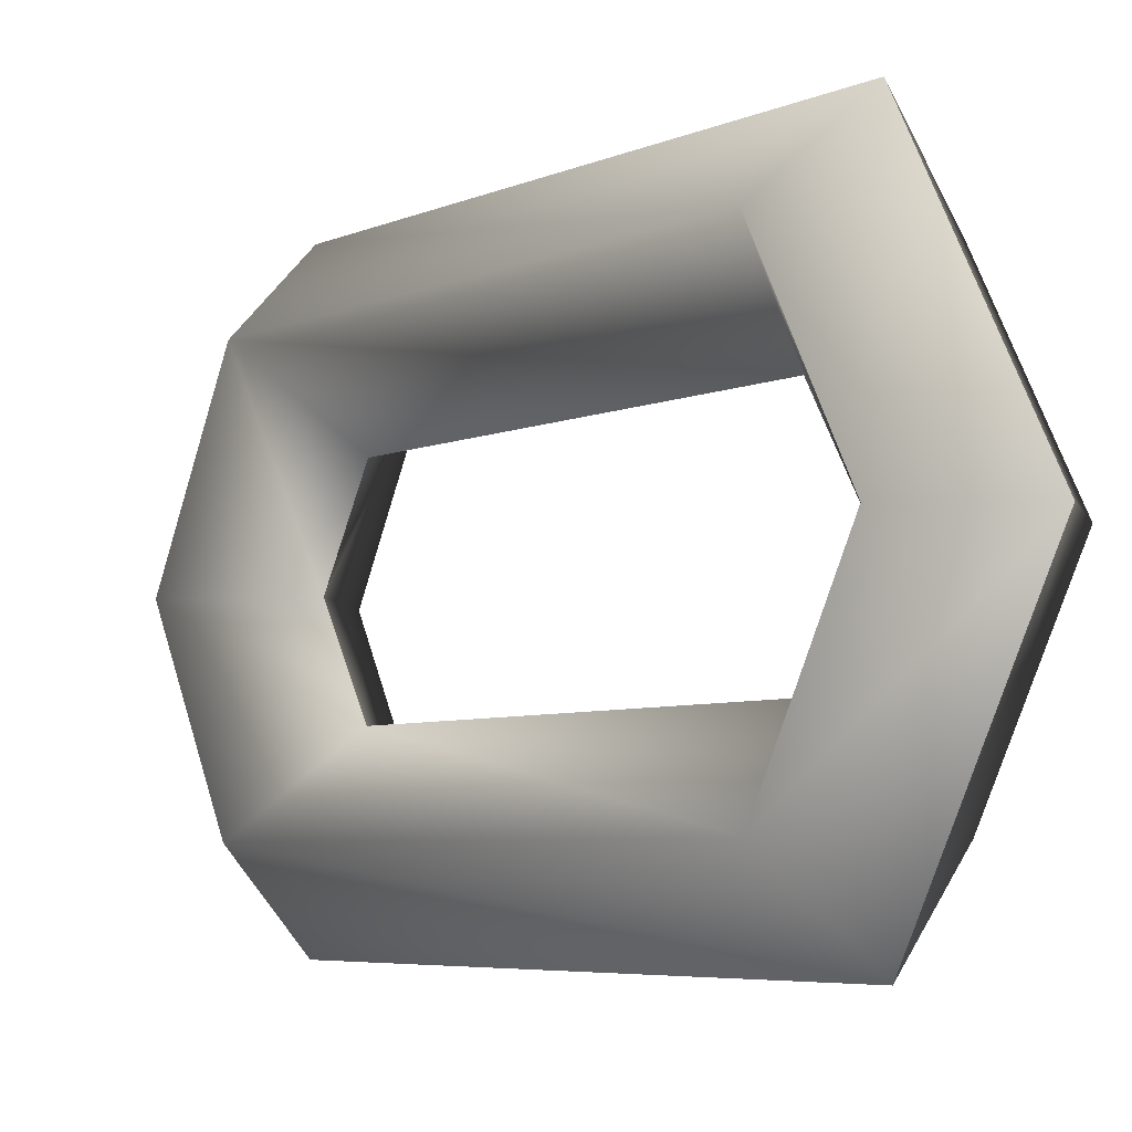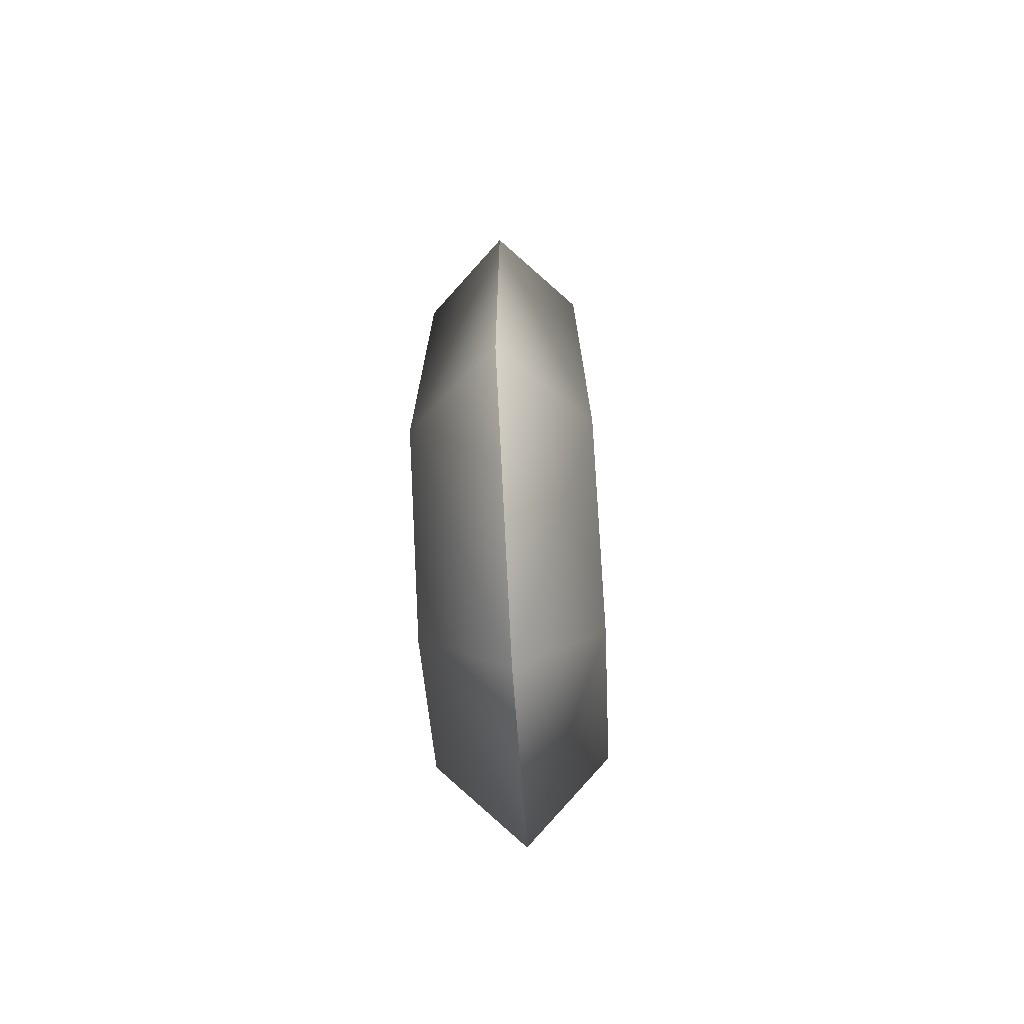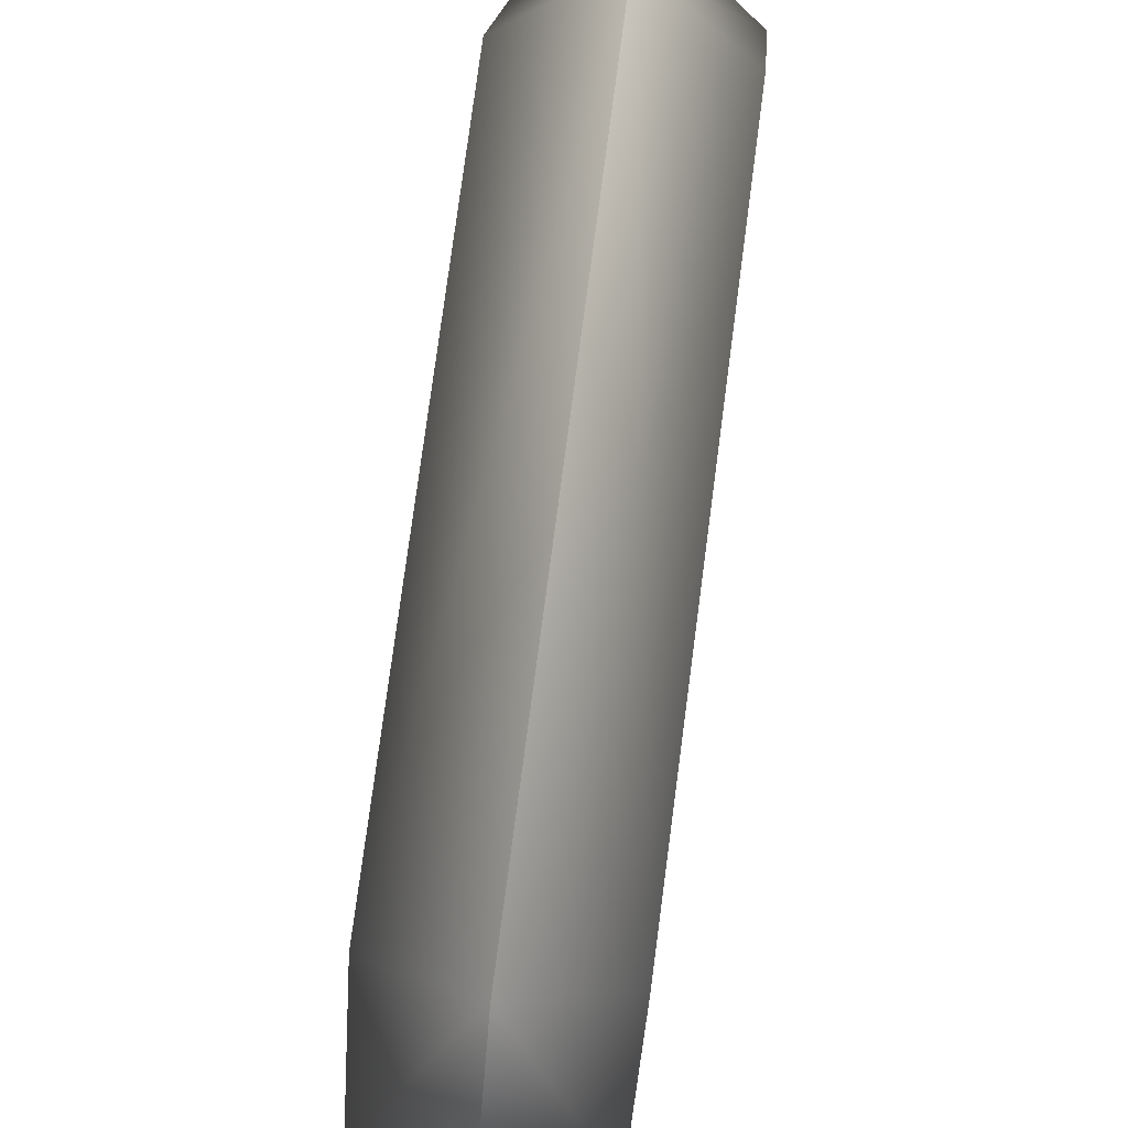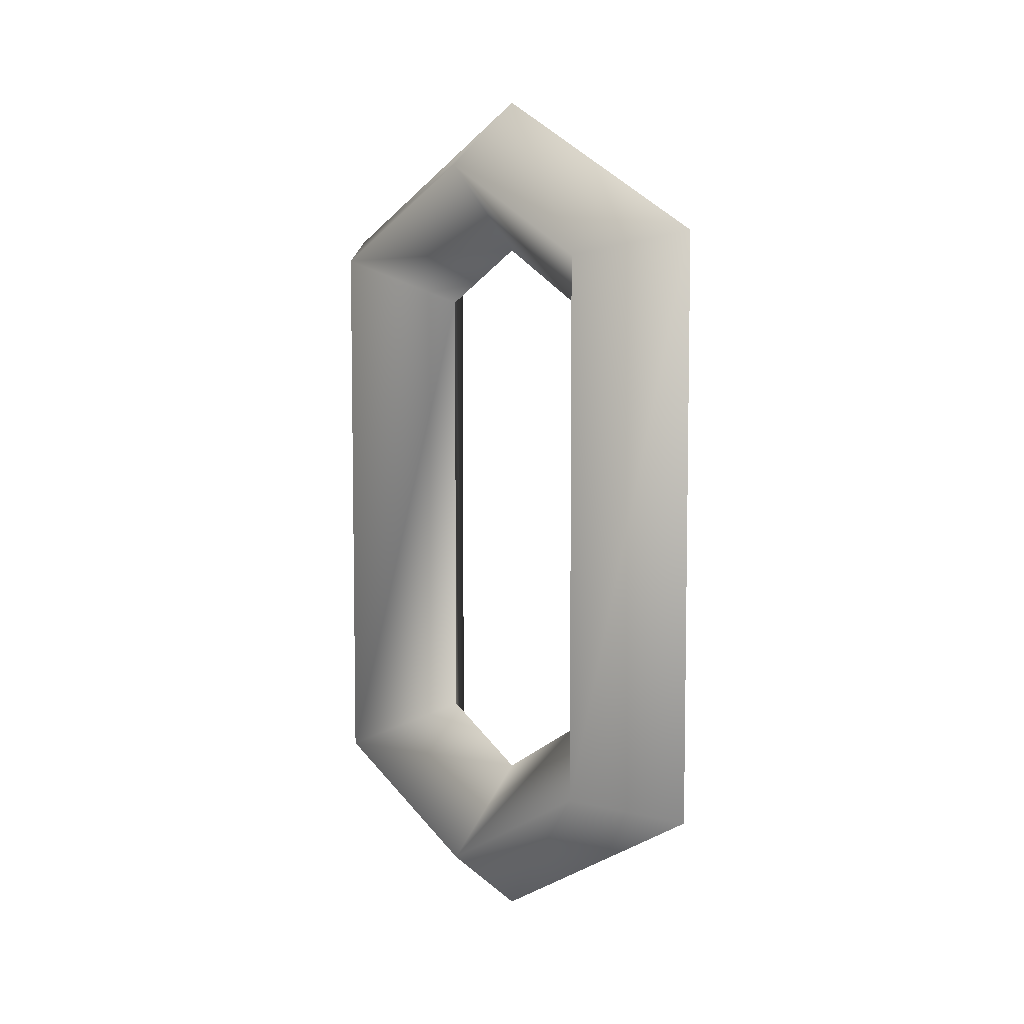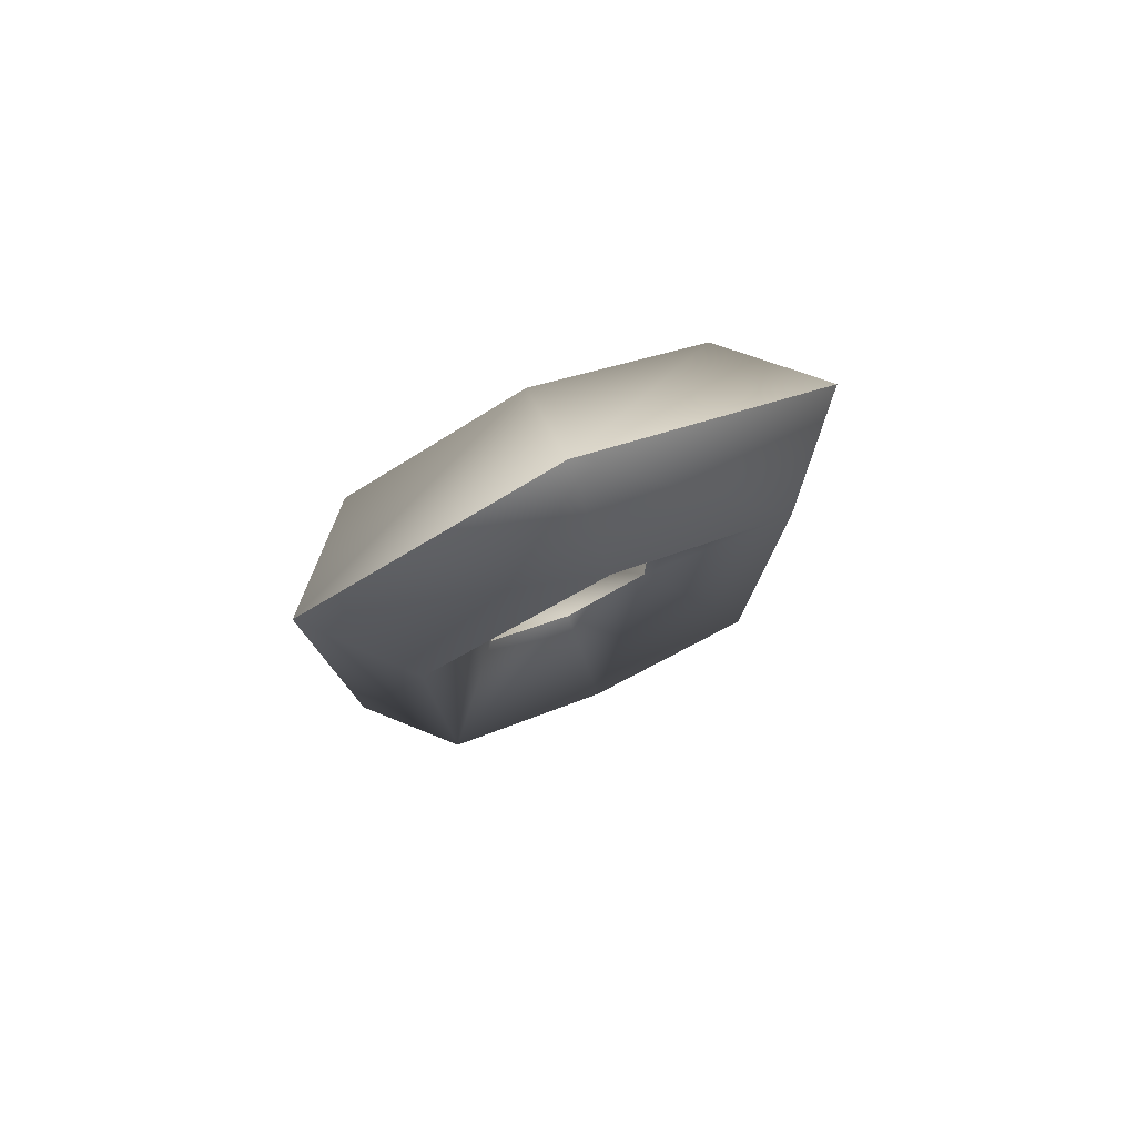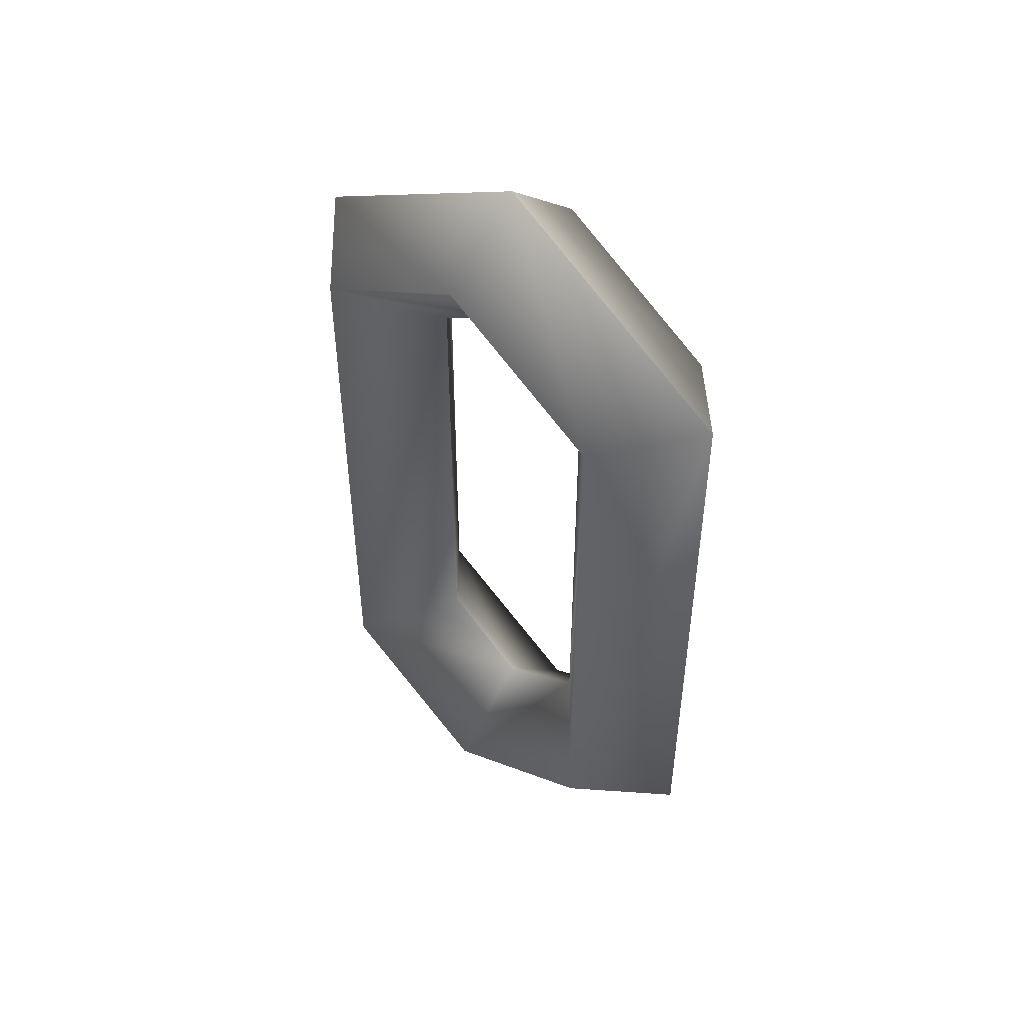
<metadata>
{"format":"obj","ext":"obj","renderer":"f3d","projection":"perspective","resolution":1024,"background":"white","views":[{"elev":-5.4,"azim":143.6,"up":"+Z"},{"elev":-72.3,"azim":-176.6,"up":"+Y"},{"elev":77.1,"azim":-172.5,"up":"+Z"},{"elev":6.4,"azim":135.9,"up":"+Y"},{"elev":79.0,"azim":66.1,"up":"+Y"},{"elev":48.2,"azim":133.2,"up":"+Y"}]}
</metadata>
<code>
o chain_link
g chain_link
v -0.0989 0.4333 -0
v 0.0987 -0.3204 -0.2001
v 0 -0.2668 -0.1074
v 0 0.2668 0.1074
v 0.09871 0.3204 0.2001
v 0 -0.3322 -0
v 0.0989 -0.4333 2e-06
v 0 0.3488 -0.2935
v 0 -0.3488 -0.2935
v 0.09871 -0.3204 0.2001
v -0.09871 -0.3204 0.2001
v 0 -0.2668 0.1074
v -0.0987 -0.3204 -0.2001
v 0.09871 0.3204 -0.2001
v 0 0.2668 -0.1074
v 0 0.515 -0
v 0.0989 0.4333 -0
v 0 0.3322 -0
v 0 0.3488 0.2935
v 0 -0.3488 0.2935
v -0.09871 0.3204 0.2001
v 0 -0.515 -3e-06
v -0.0989 -0.4333 2e-06
v -0.09871 0.3204 -0.2001
f 19 20 5
f 15 3 14
f 7 3 6
f 22 2 7
f 12 4 10
f 9 8 2
f 10 6 12
f 20 7 10
f 5 17 19
f 4 18 5
f 17 15 14
f 16 14 8
f 17 14 16
f 18 15 17
f 5 18 17
f 19 17 16
f 2 8 14
f 10 4 5
f 14 3 2
f 5 20 10
f 22 7 20
f 7 6 10
f 9 2 22
f 2 3 7
f 21 20 19
f 24 3 15
f 6 3 23
f 23 13 22
f 11 4 12
f 13 8 9
f 12 6 11
f 11 23 20
f 19 1 21
f 21 18 4
f 24 15 1
f 8 24 16
f 16 24 1
f 1 15 18
f 1 18 21
f 16 1 19
f 24 8 13
f 21 4 11
f 13 3 24
f 11 20 21
f 20 23 22
f 11 6 23
f 22 13 9
f 23 3 13

</code>
